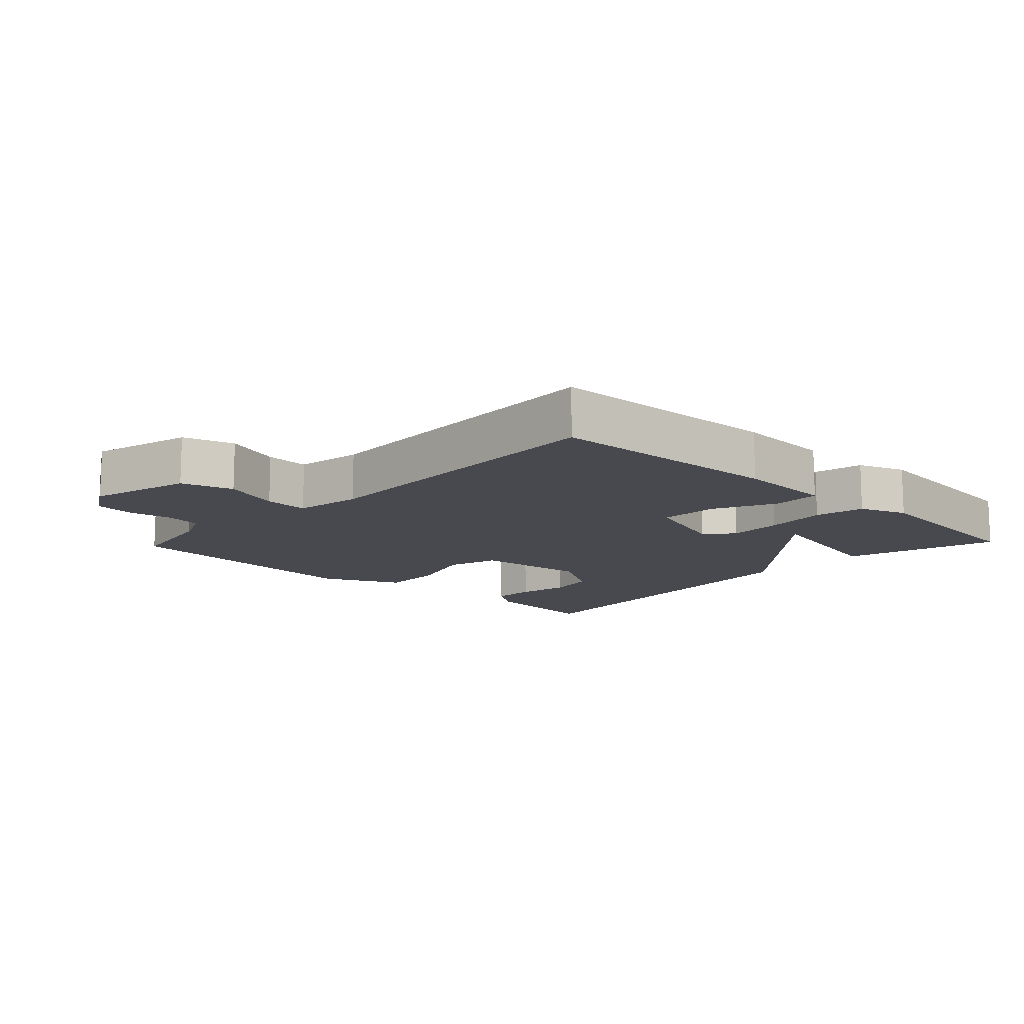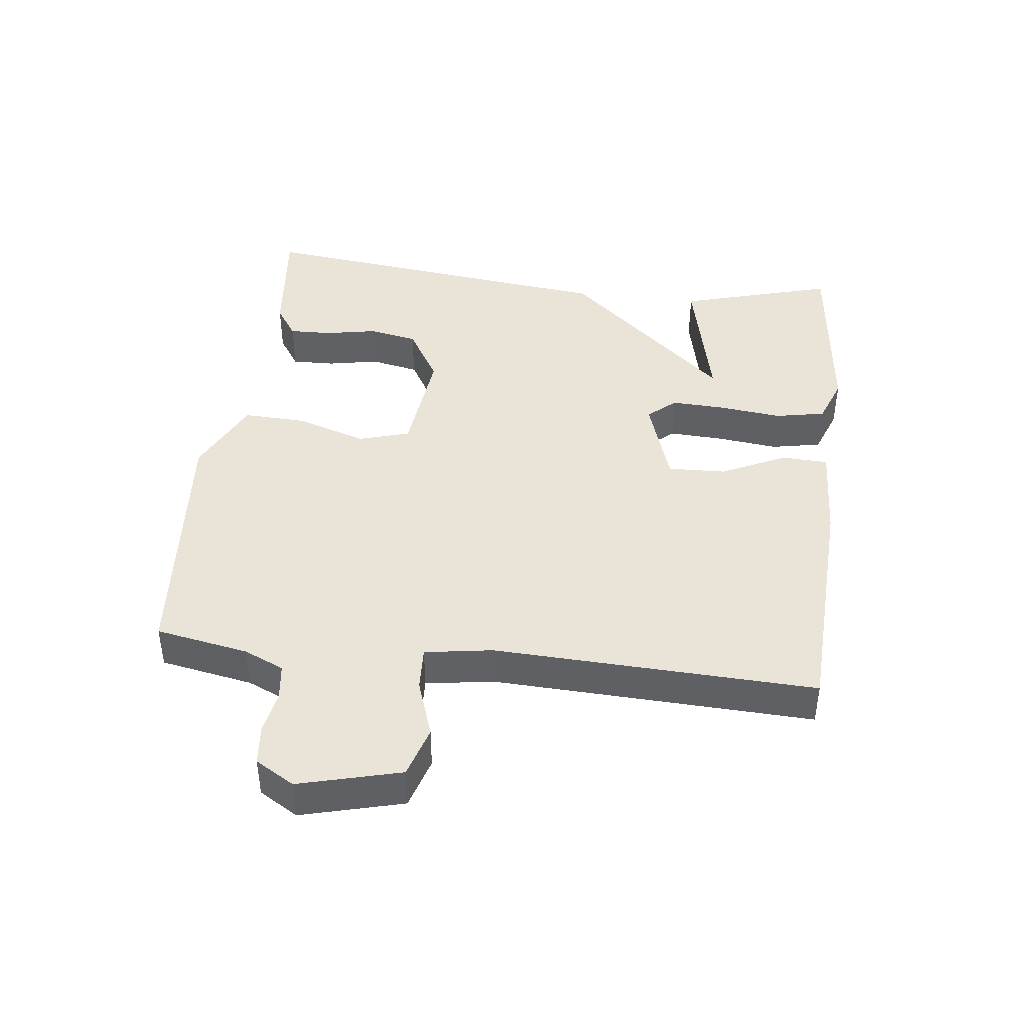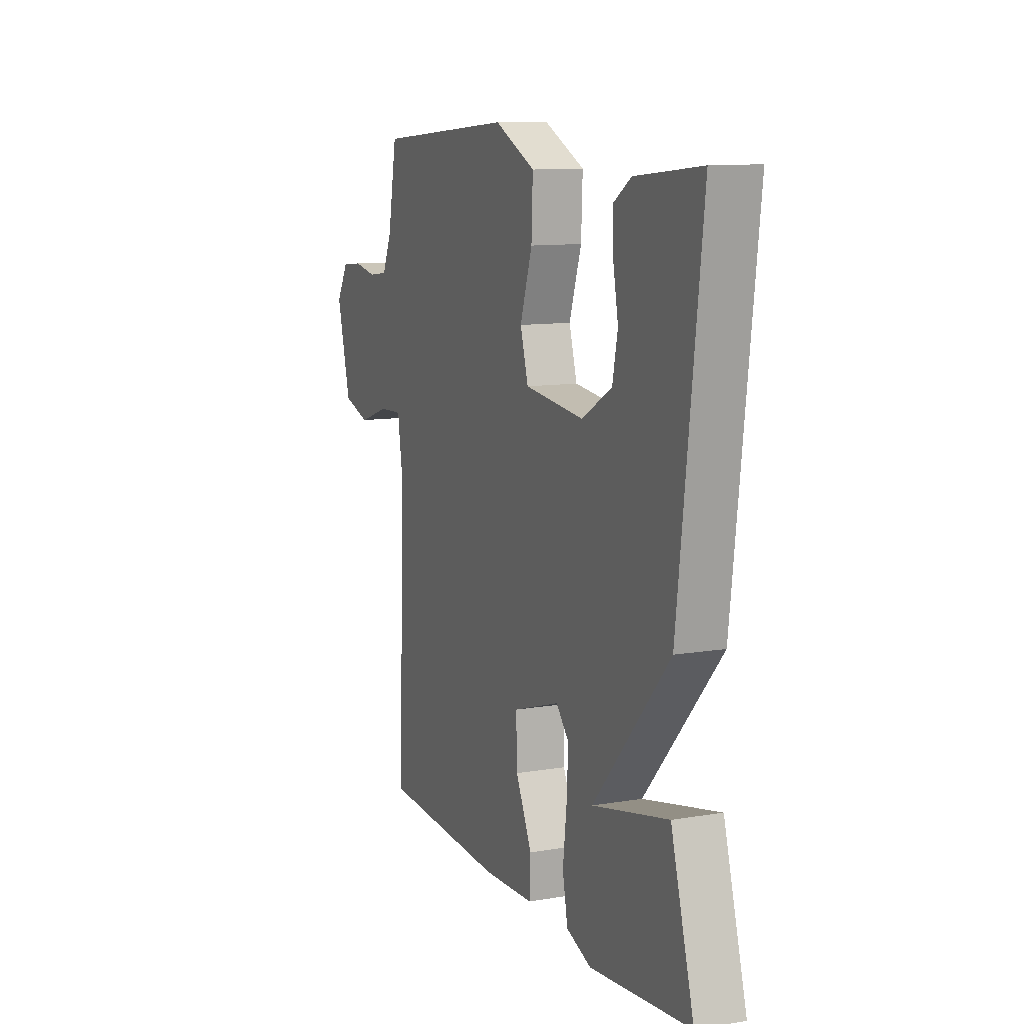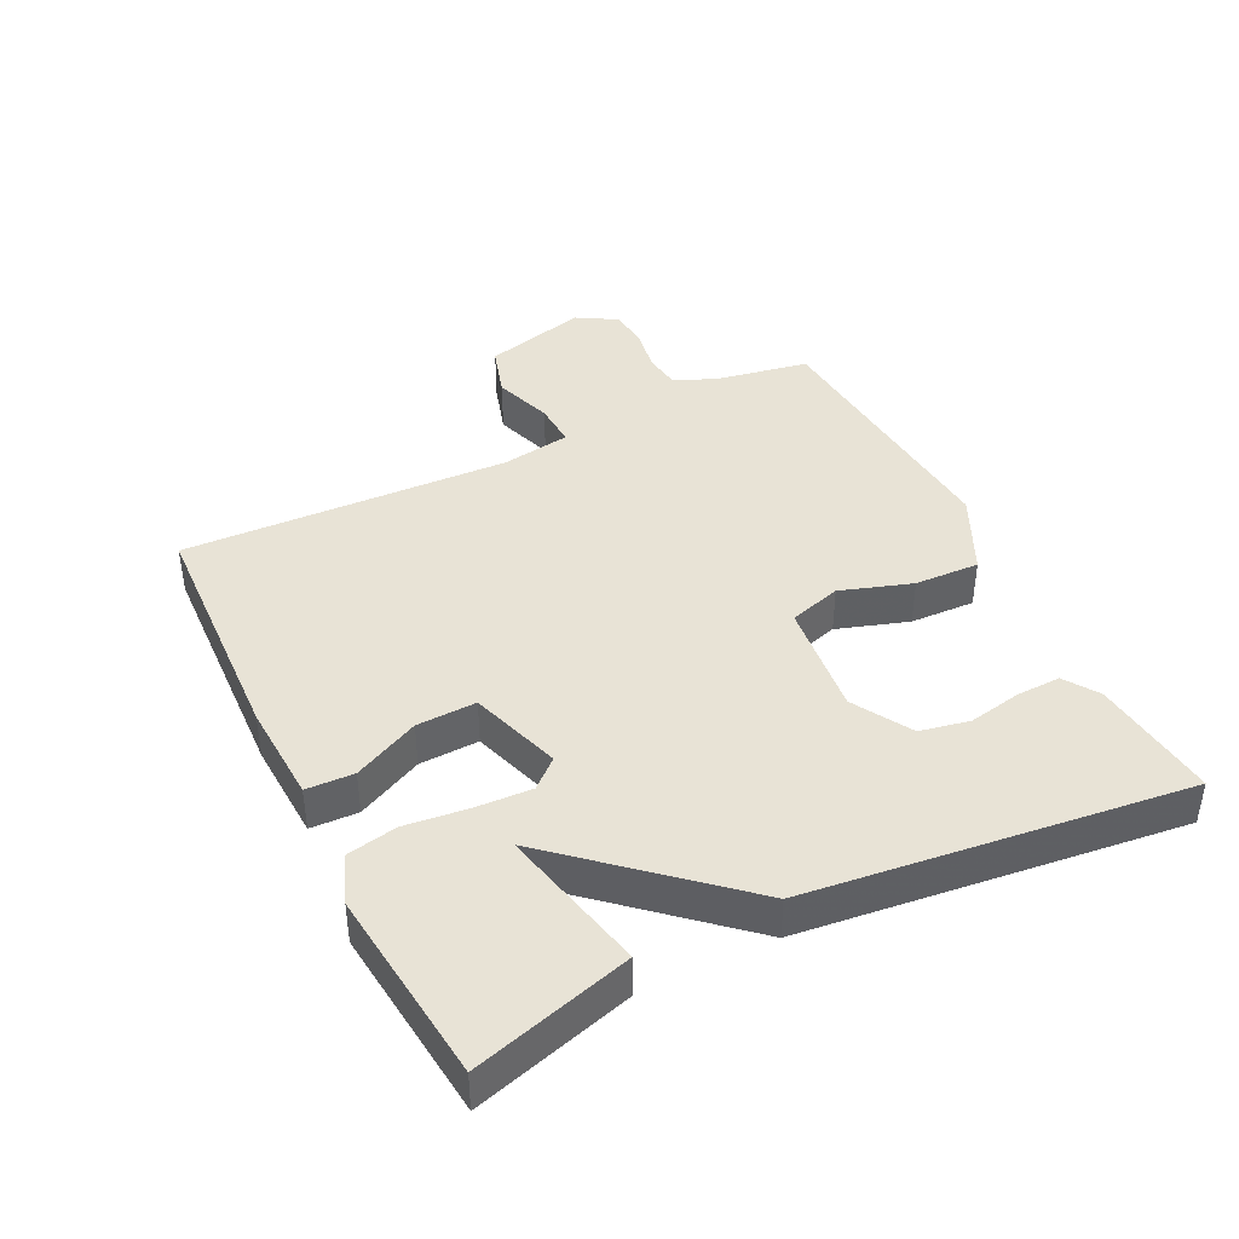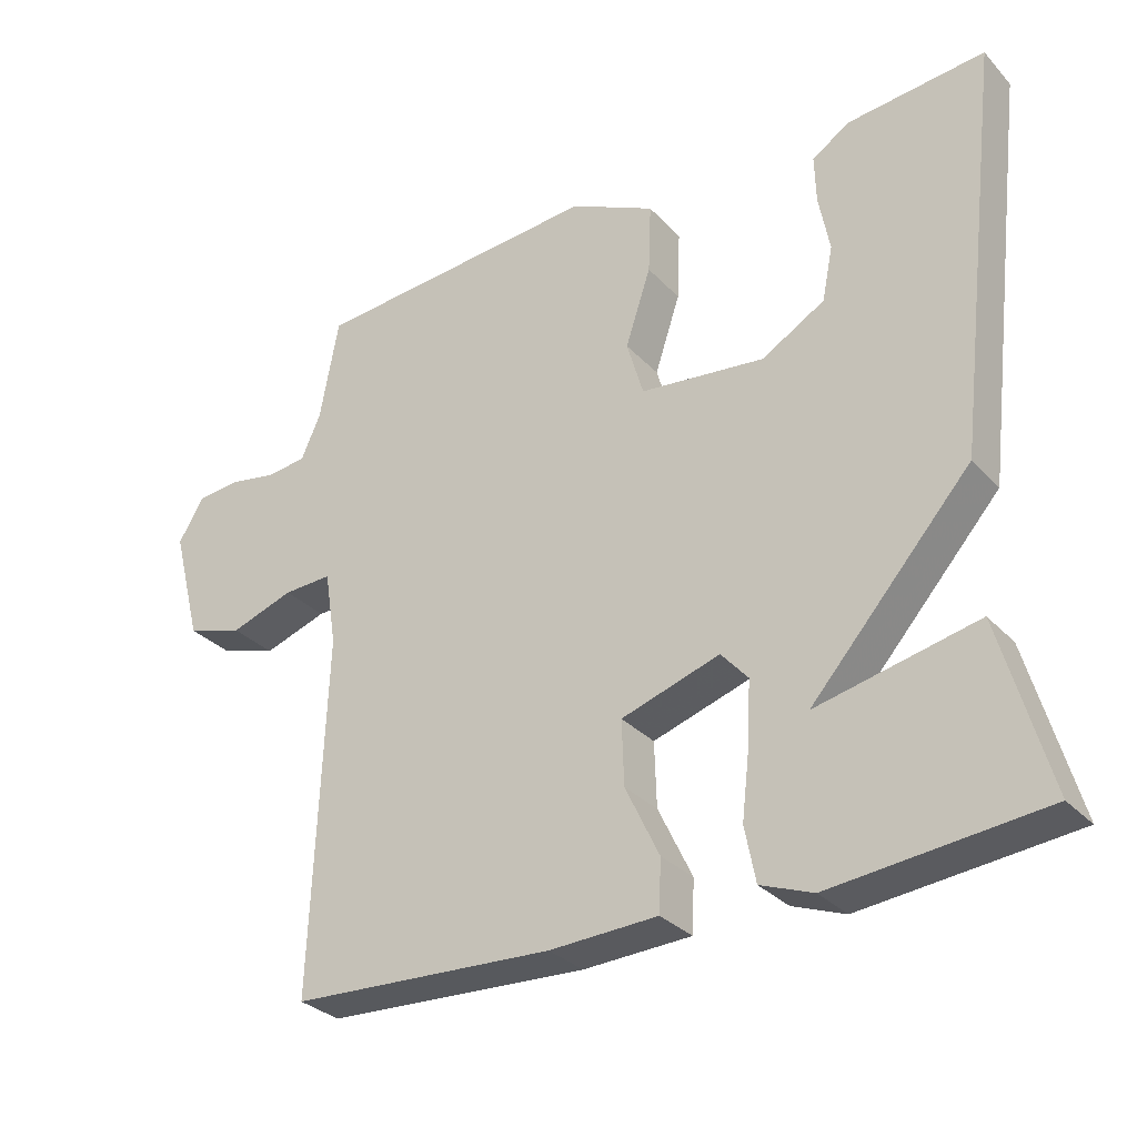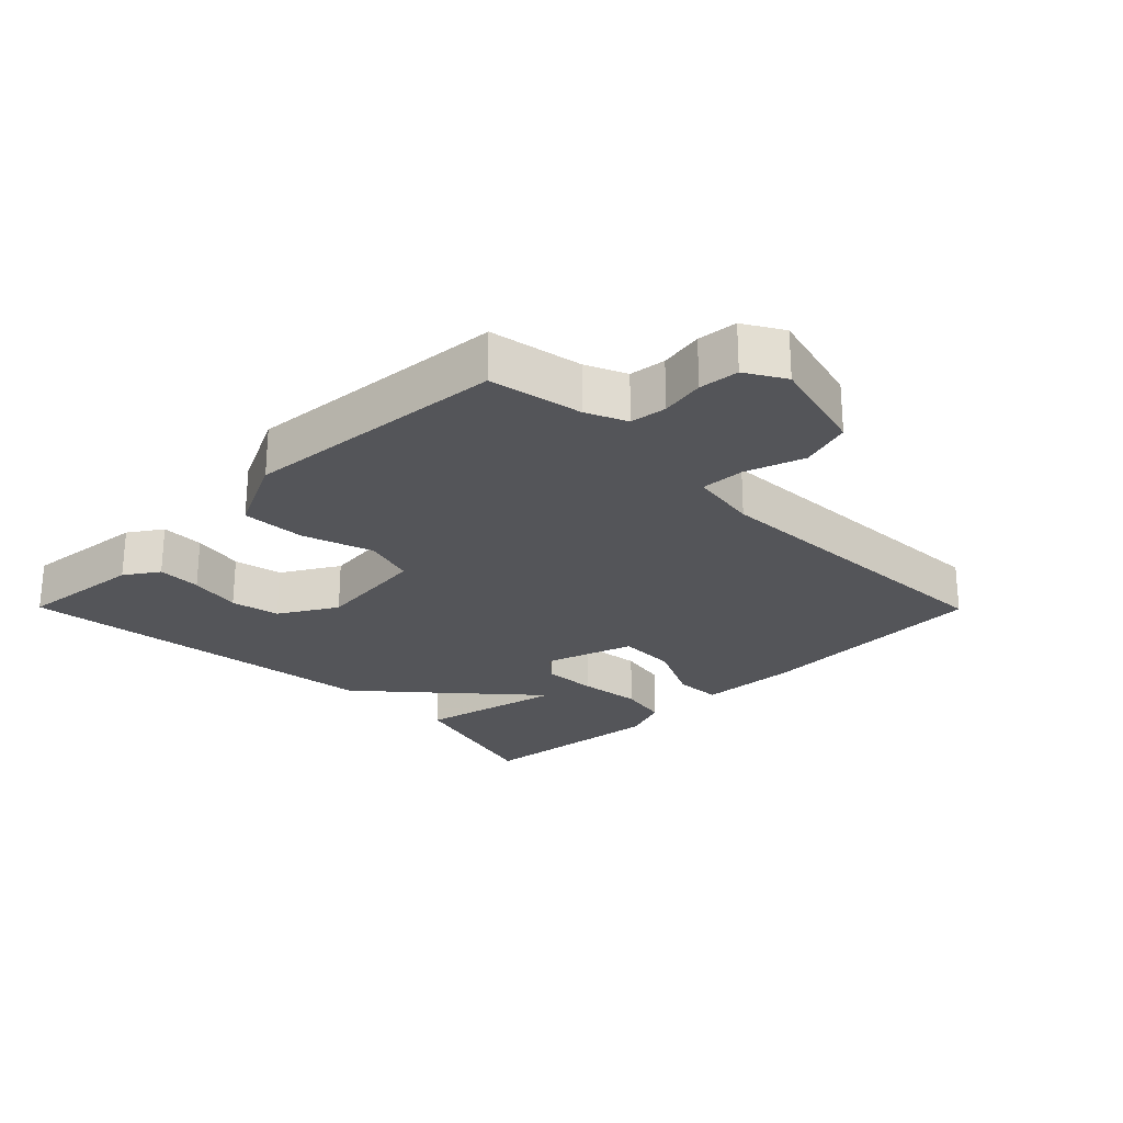
<metadata>
{"format":"obj","ext":"obj","renderer":"f3d","projection":"perspective","resolution":1024,"background":"white","views":[{"elev":-12.6,"azim":136.5,"up":"+Y"},{"elev":42.8,"azim":96.7,"up":"+Y"},{"elev":10.9,"azim":-112.7,"up":"+Z"},{"elev":41.6,"azim":-116.4,"up":"+Y"},{"elev":-30.5,"azim":-145.7,"up":"+Z"},{"elev":-24.7,"azim":44.7,"up":"+Y"}]}
</metadata>
<code>
v 0.5 0.07 -0.5
v 0.138 0.07 -0.517
v -0.011 0.07 -0.51
v -0.014 0.07 -0.439
v 0.033 0.07 -0.341
v 0.036 0.07 -0.252
v -0.1 0.07 -0.208
v -0.137 0.07 -0.25
v -0.133 0.07 -0.333
v -0.122 0.07 -0.428
v -0.137 0.07 -0.504
v -0.209 0.07 -0.531
v -0.5 0.07 -0.5
v -0.433 0.07 -0.264
v -0.212 0.07 -0.313
v -0.433 0.07 -0.064
v -0.5 0.07 0.5
v -0.31 0.07 0.48
v -0.259 0.07 0.446
v -0.261 0.07 0.38
v -0.276 0.07 0.301
v -0.261 0.07 0.227
v -0.174 0.07 0.176
v -0.002 0.07 0.195
v 0.021 0.07 0.273
v -0.014 0.07 0.379
v -0.018 0.07 0.476
v 0.1 0.07 0.533
v 0.5 0.07 0.5
v 0.526 0.07 0.359
v 0.553 0.07 0.298
v 0.608 0.07 0.291
v 0.674 0.07 0.303
v 0.734 0.07 0.297
v 0.769 0.07 0.238
v 0.729 0.07 0.083
v 0.651 0.07 0.059
v 0.563 0.07 0.089
v 0.496 0.07 0.092
v 0.48 0.07 -0.011
v 0.5 0 -0.5
v 0.138 0 -0.517
v -0.011 0 -0.51
v -0.014 0 -0.439
v 0.033 0 -0.341
v 0.036 0 -0.252
v -0.1 0 -0.208
v -0.137 0 -0.25
v -0.133 0 -0.333
v -0.122 0 -0.428
v -0.137 0 -0.504
v -0.209 0 -0.531
v -0.5 0 -0.5
v -0.433 0 -0.264
v -0.212 0 -0.313
v -0.433 0 -0.064
v -0.5 0 0.5
v -0.31 0 0.48
v -0.259 0 0.446
v -0.261 0 0.38
v -0.276 0 0.301
v -0.261 0 0.227
v -0.174 0 0.176
v -0.002 0 0.195
v 0.021 0 0.273
v -0.014 0 0.379
v -0.018 0 0.476
v 0.1 0 0.533
v 0.5 0 0.5
v 0.526 0 0.359
v 0.553 0 0.298
v 0.608 0 0.291
v 0.674 0 0.303
v 0.734 0 0.297
v 0.769 0 0.238
v 0.729 0 0.083
v 0.651 0 0.059
v 0.563 0 0.089
v 0.496 0 0.092
v 0.48 0 -0.011
f 36 37 38
f 35 36 38
f 34 35 38
f 33 34 38
f 32 33 38
f 31 32 38 39
f 30 31 39
f 30 39 40
f 29 30 40
f 28 29 40
f 27 28 40
f 26 27 40
f 25 26 40
f 19 20 21
f 18 19 21
f 17 18 21
f 16 17 21
f 15 16 21 22
f 13 14 15
f 12 13 15
f 11 12 15
f 10 11 15
f 9 10 15
f 15 22 23
f 9 15 23
f 8 9 23
f 3 4 5
f 2 3 5
f 1 2 5
f 40 1 5
f 40 5 6
f 40 6 7
f 25 40 7
f 24 25 7
f 7 8 23 24
f 78 77 76
f 78 76 75
f 78 75 74
f 78 74 73
f 78 73 72
f 79 78 72 71
f 79 71 70
f 80 79 70
f 80 70 69
f 80 69 68
f 80 68 67
f 80 67 66
f 80 66 65
f 61 60 59
f 61 59 58
f 61 58 57
f 61 57 56
f 62 61 56 55
f 55 54 53
f 55 53 52
f 55 52 51
f 55 51 50
f 55 50 49
f 63 62 55
f 63 55 49
f 63 49 48
f 45 44 43
f 45 43 42
f 45 42 41
f 45 41 80
f 46 45 80
f 47 46 80
f 47 80 65
f 47 65 64
f 64 63 48 47
f 1 41 42 2
f 2 42 43 3
f 3 43 44 4
f 4 44 45 5
f 5 45 46 6
f 6 46 47 7
f 7 47 48 8
f 8 48 49 9
f 9 49 50 10
f 10 50 51 11
f 11 51 52 12
f 12 52 53 13
f 13 53 54 14
f 14 54 55 15
f 15 55 56 16
f 16 56 57 17
f 17 57 58 18
f 18 58 59 19
f 19 59 60 20
f 20 60 61 21
f 21 61 62 22
f 22 62 63 23
f 23 63 64 24
f 24 64 65 25
f 25 65 66 26
f 26 66 67 27
f 27 67 68 28
f 28 68 69 29
f 29 69 70 30
f 30 70 71 31
f 31 71 72 32
f 32 72 73 33
f 33 73 74 34
f 34 74 75 35
f 35 75 76 36
f 36 76 77 37
f 37 77 78 38
f 38 78 79 39
f 39 79 80 40
f 40 80 41 1

</code>
